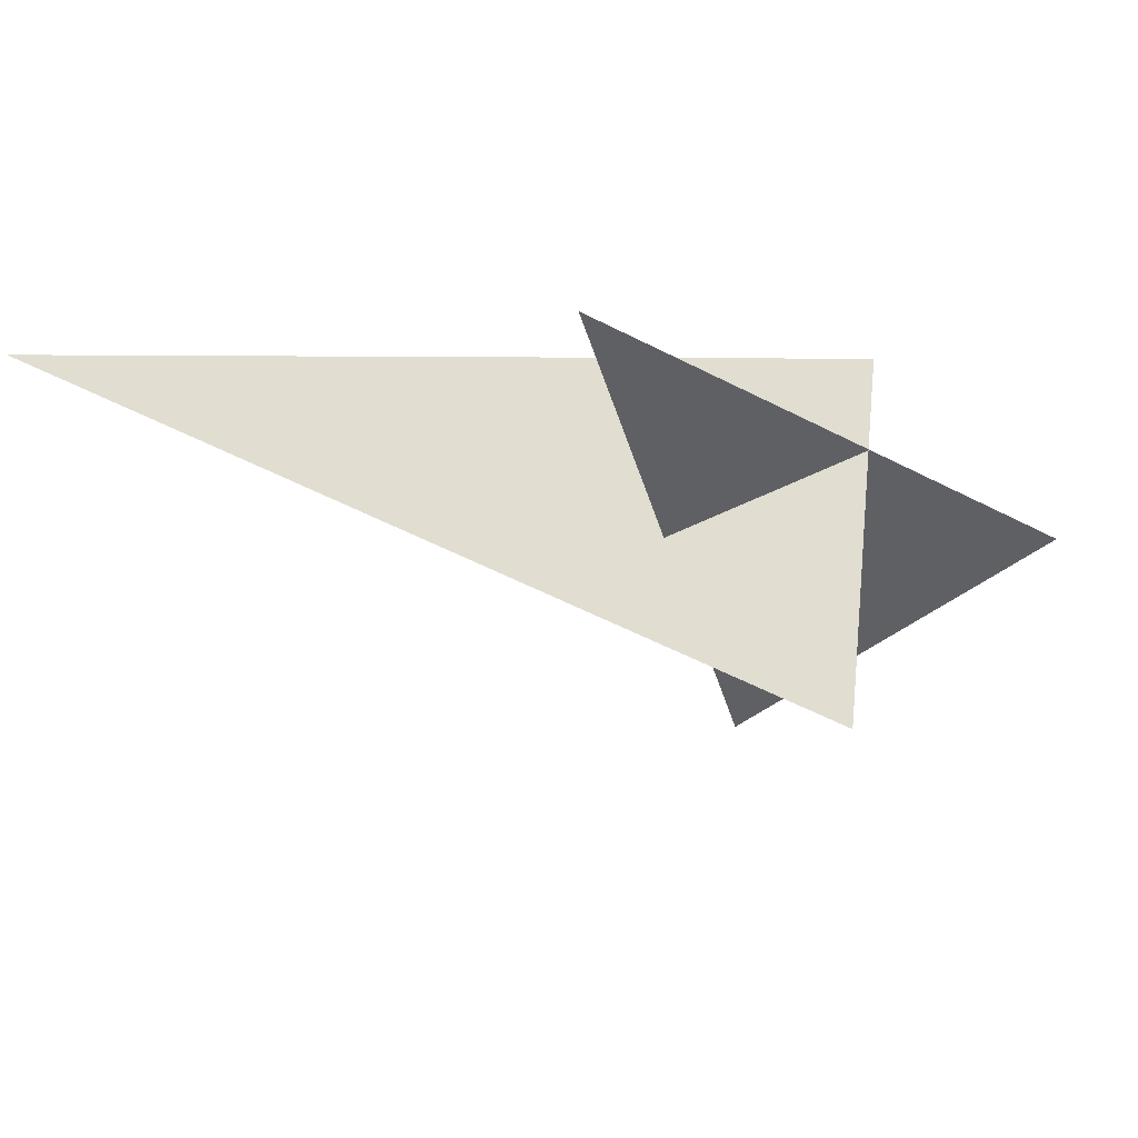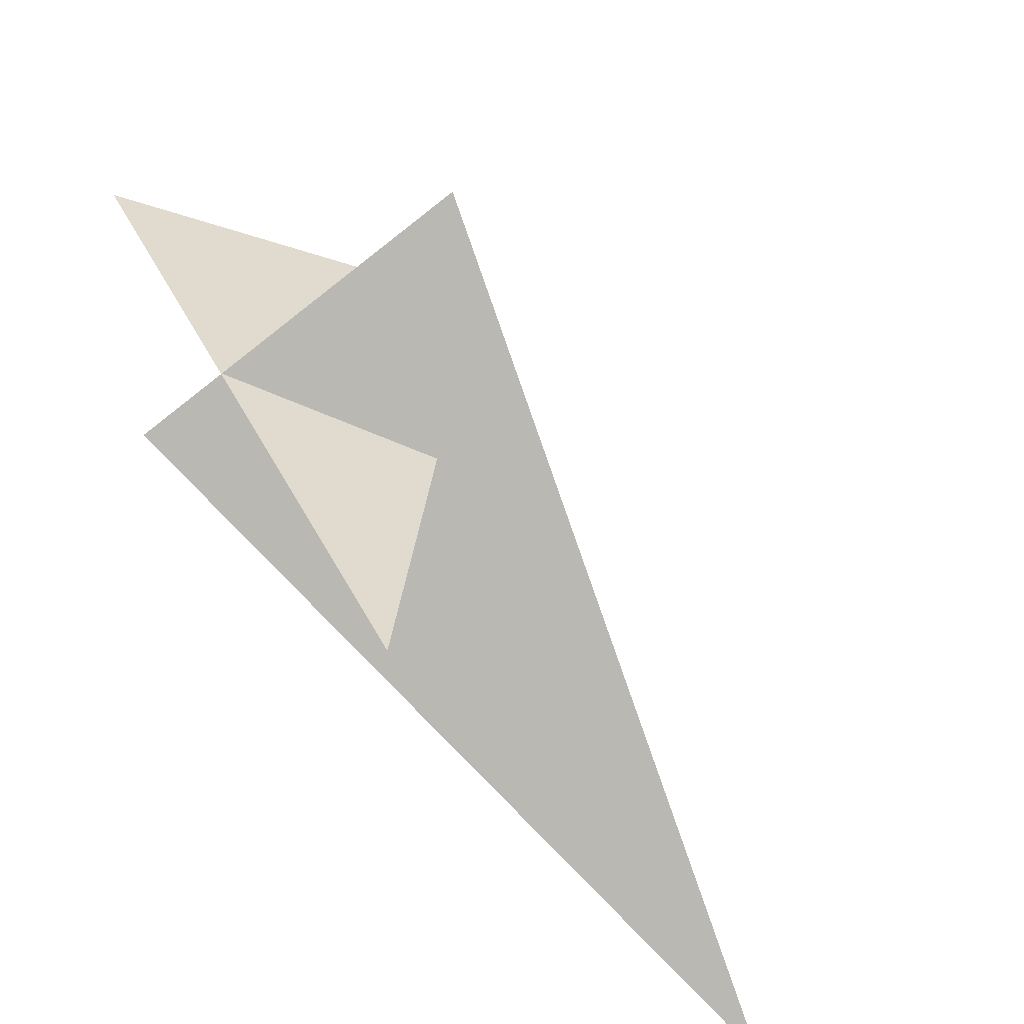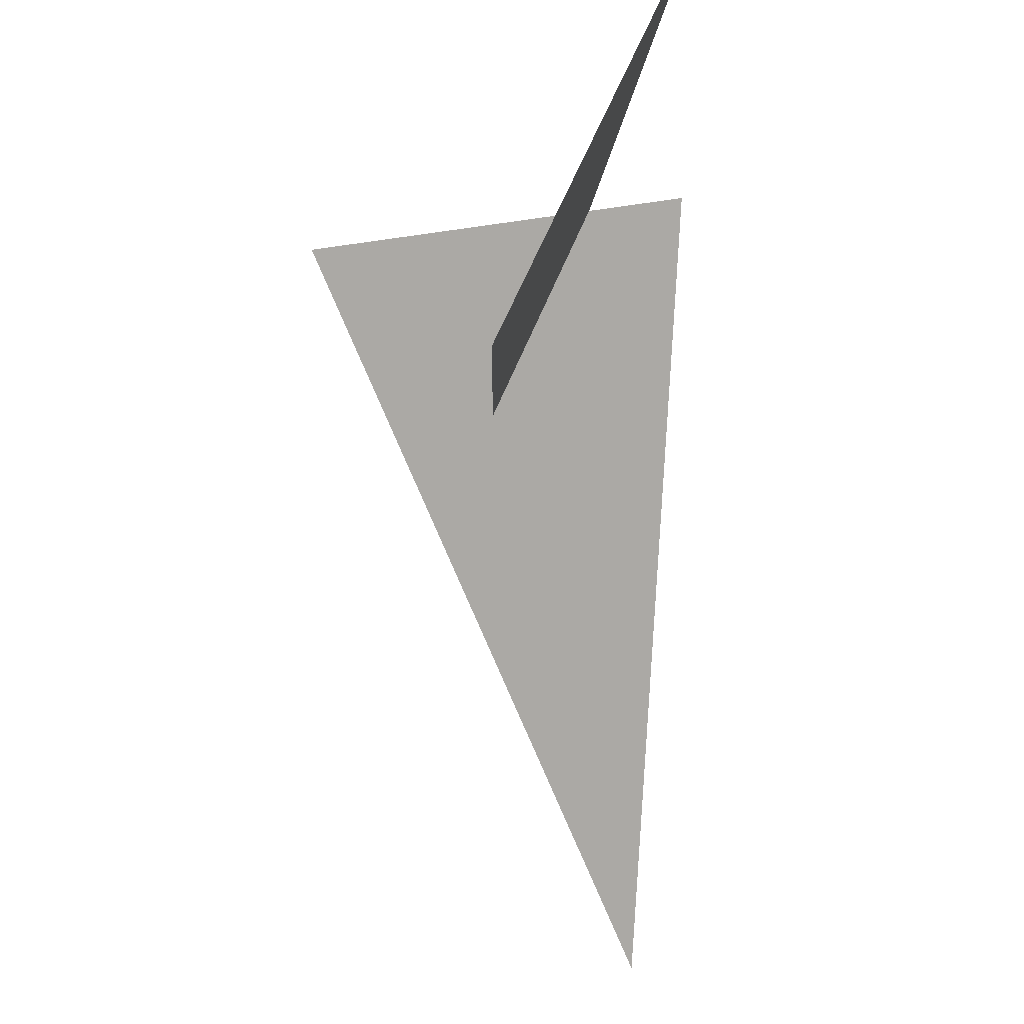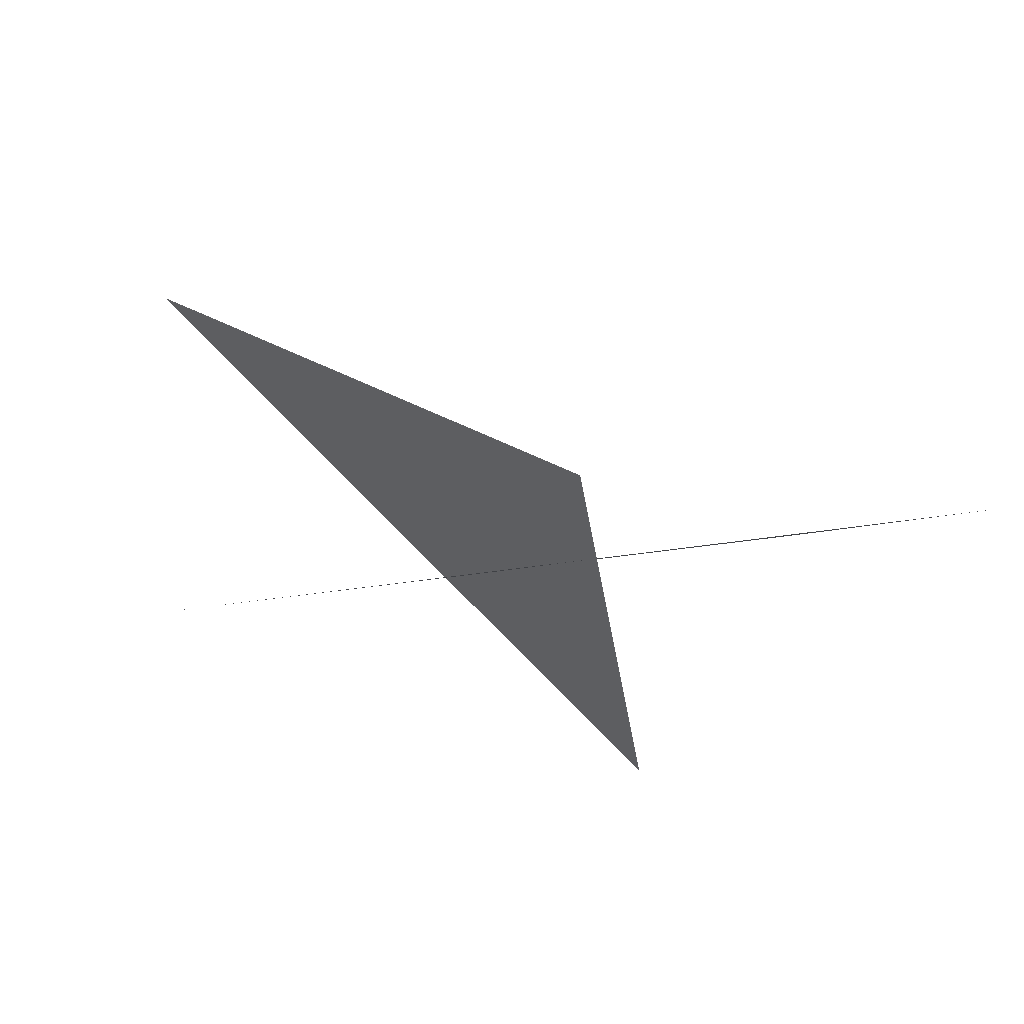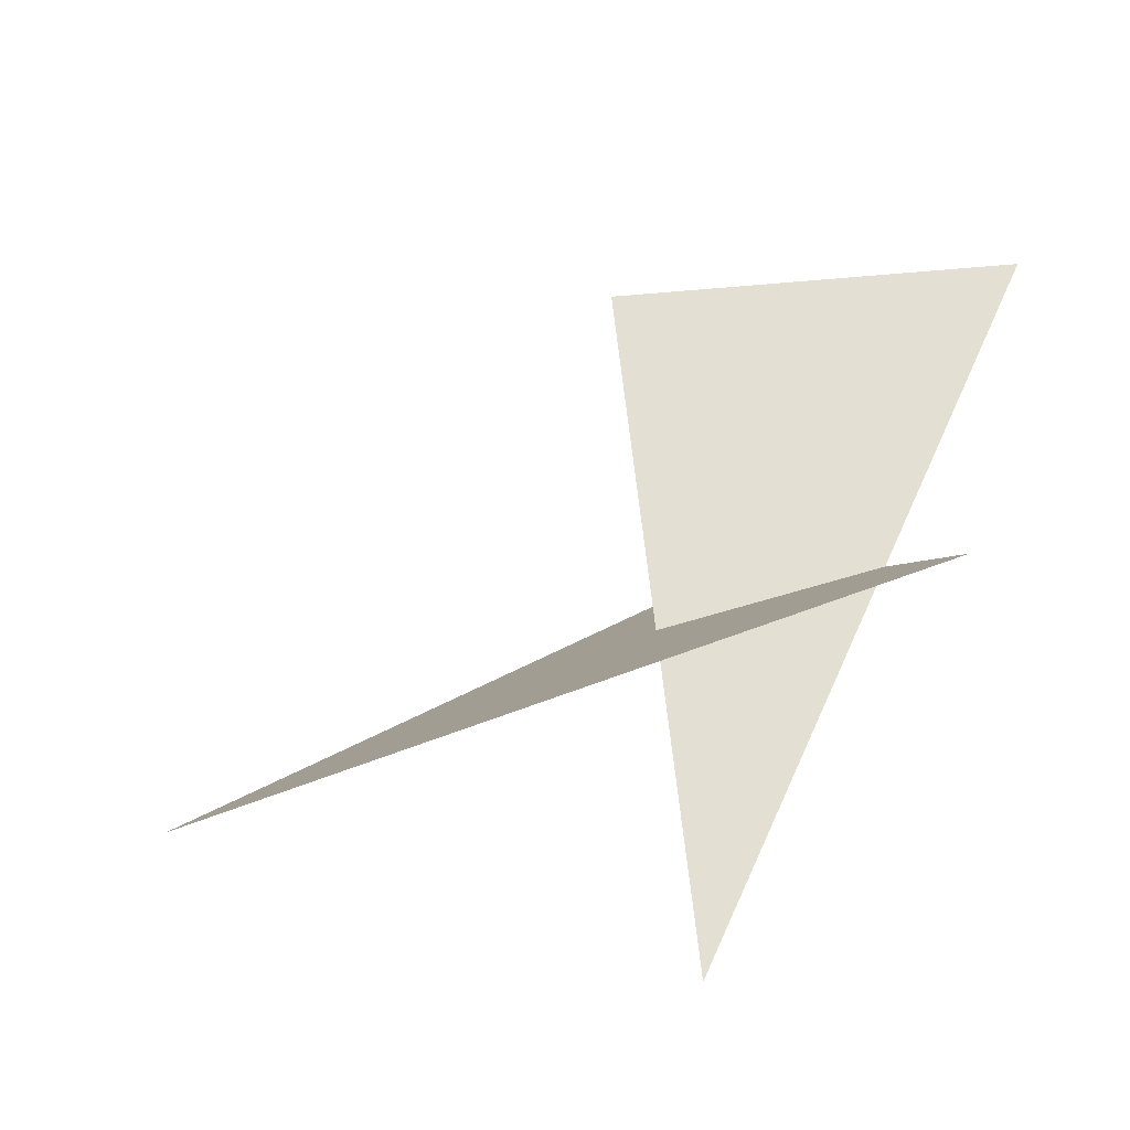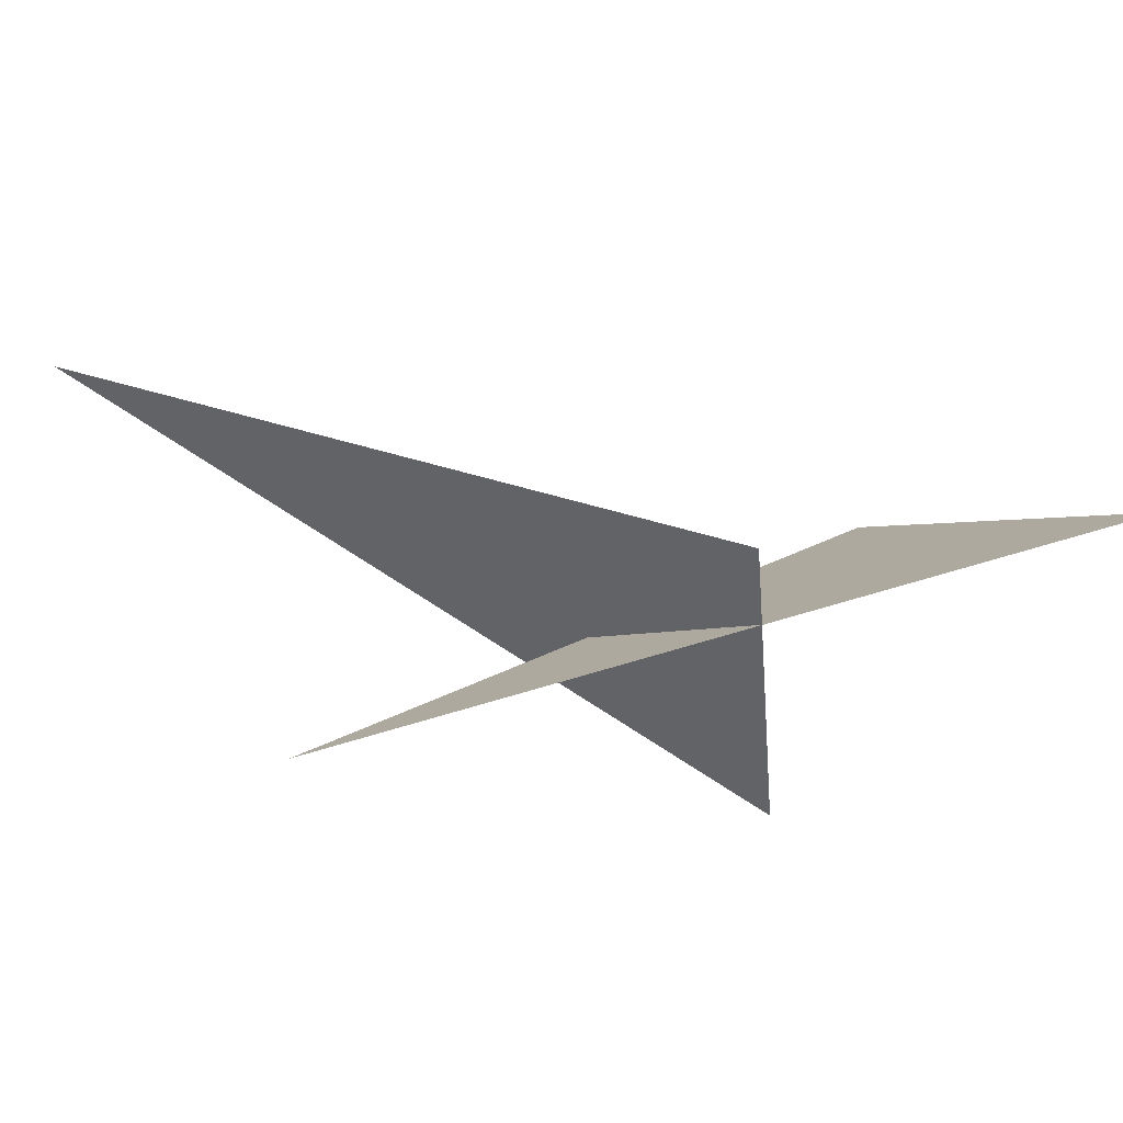
<metadata>
{"format":"obj","ext":"obj","renderer":"f3d","projection":"perspective","resolution":1024,"background":"white","views":[{"elev":-36.3,"azim":-157.7,"up":"+Y"},{"elev":-54.0,"azim":-42.3,"up":"+Z"},{"elev":74.6,"azim":87.7,"up":"+Z"},{"elev":25.4,"azim":-97.3,"up":"+Y"},{"elev":-26.0,"azim":146.3,"up":"+Z"},{"elev":32.5,"azim":-117.8,"up":"+Y"}]}
</metadata>
<code>
v 0.6071 6.01 4.917
v 0.5361 6.061 5.111
v 0.6312 6.01 5.095
v 0.5829 5.964 5.039
v 0.7603 6.044 4.912
v 0.5635 6.063 5.018
f 1 2 3
f 4 5 6

</code>
